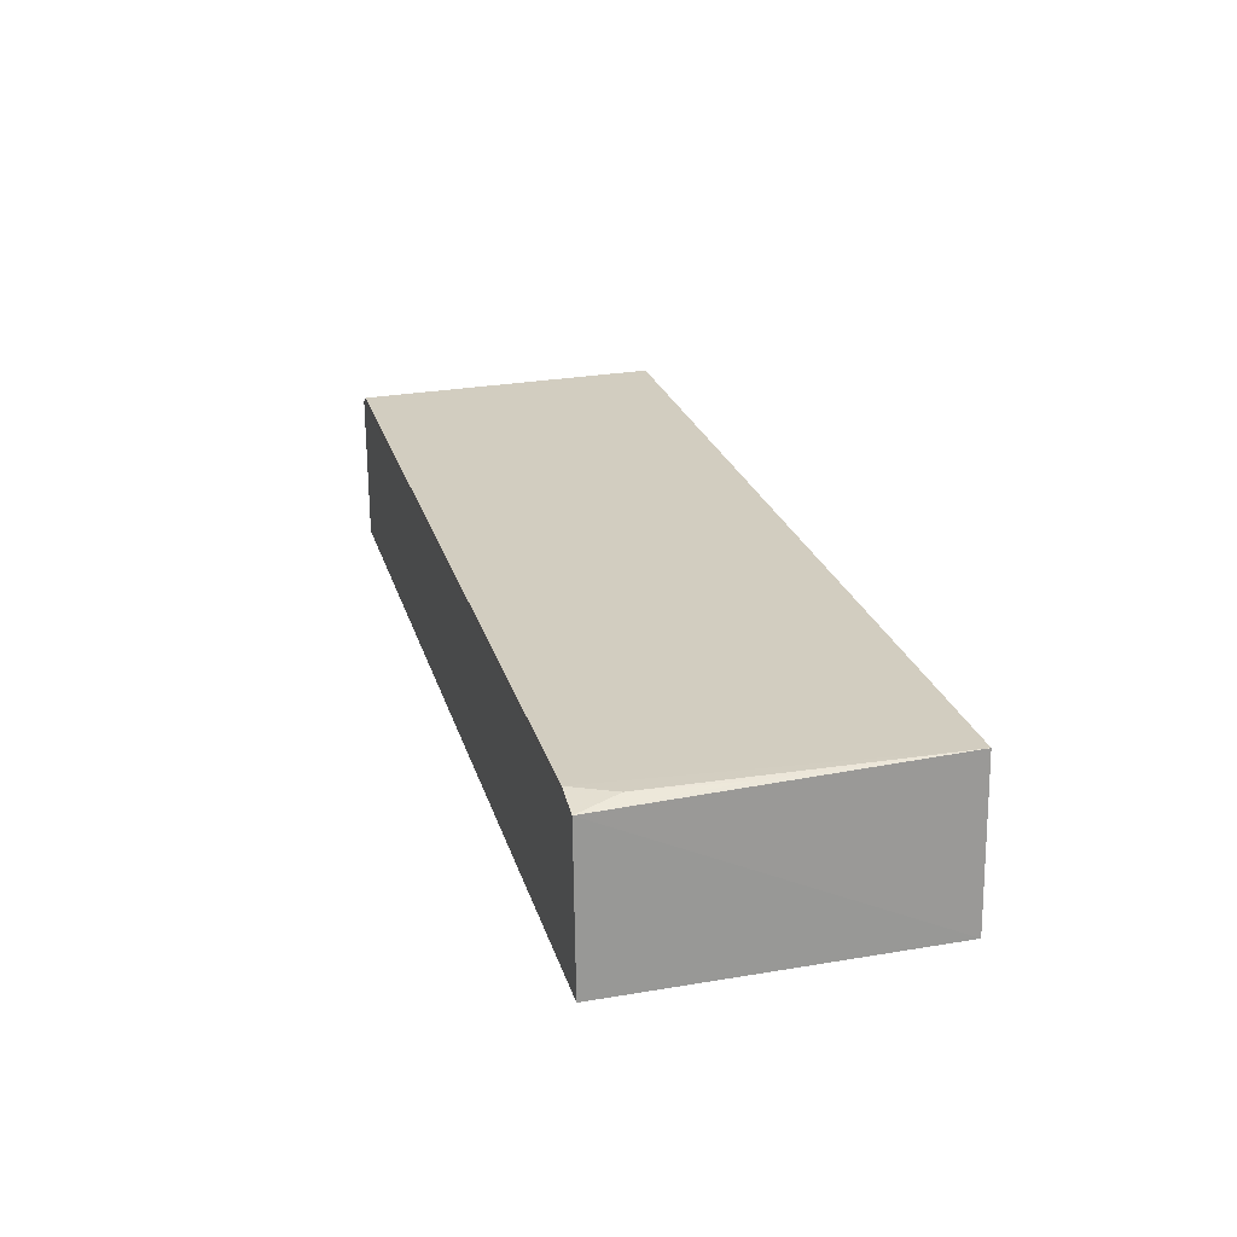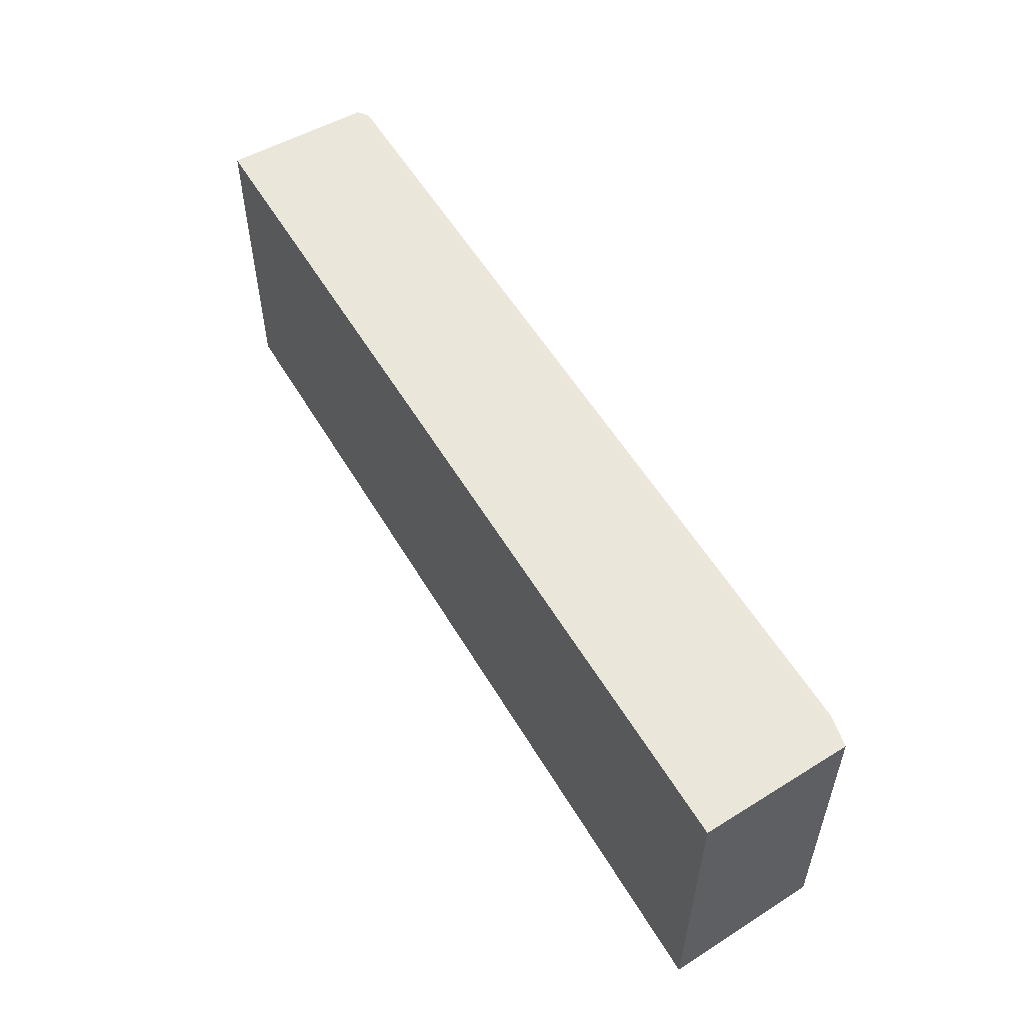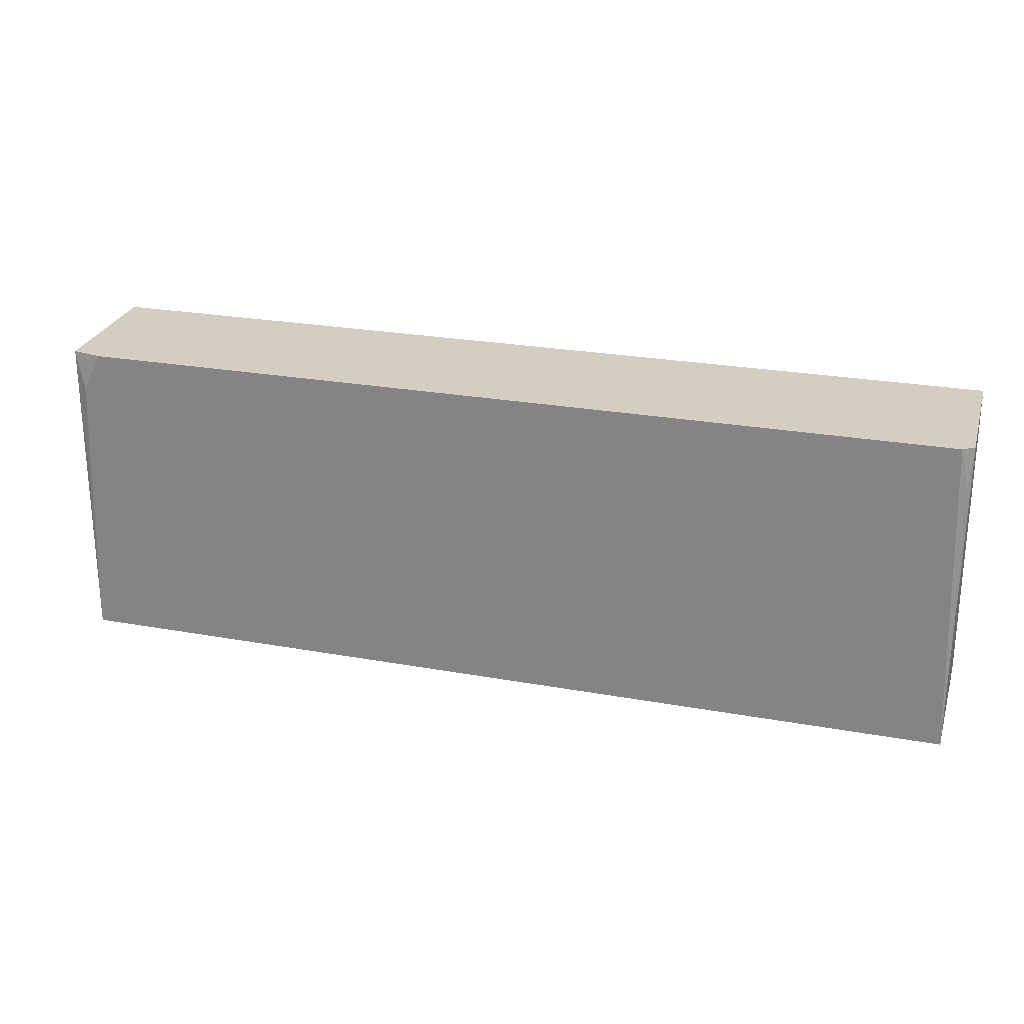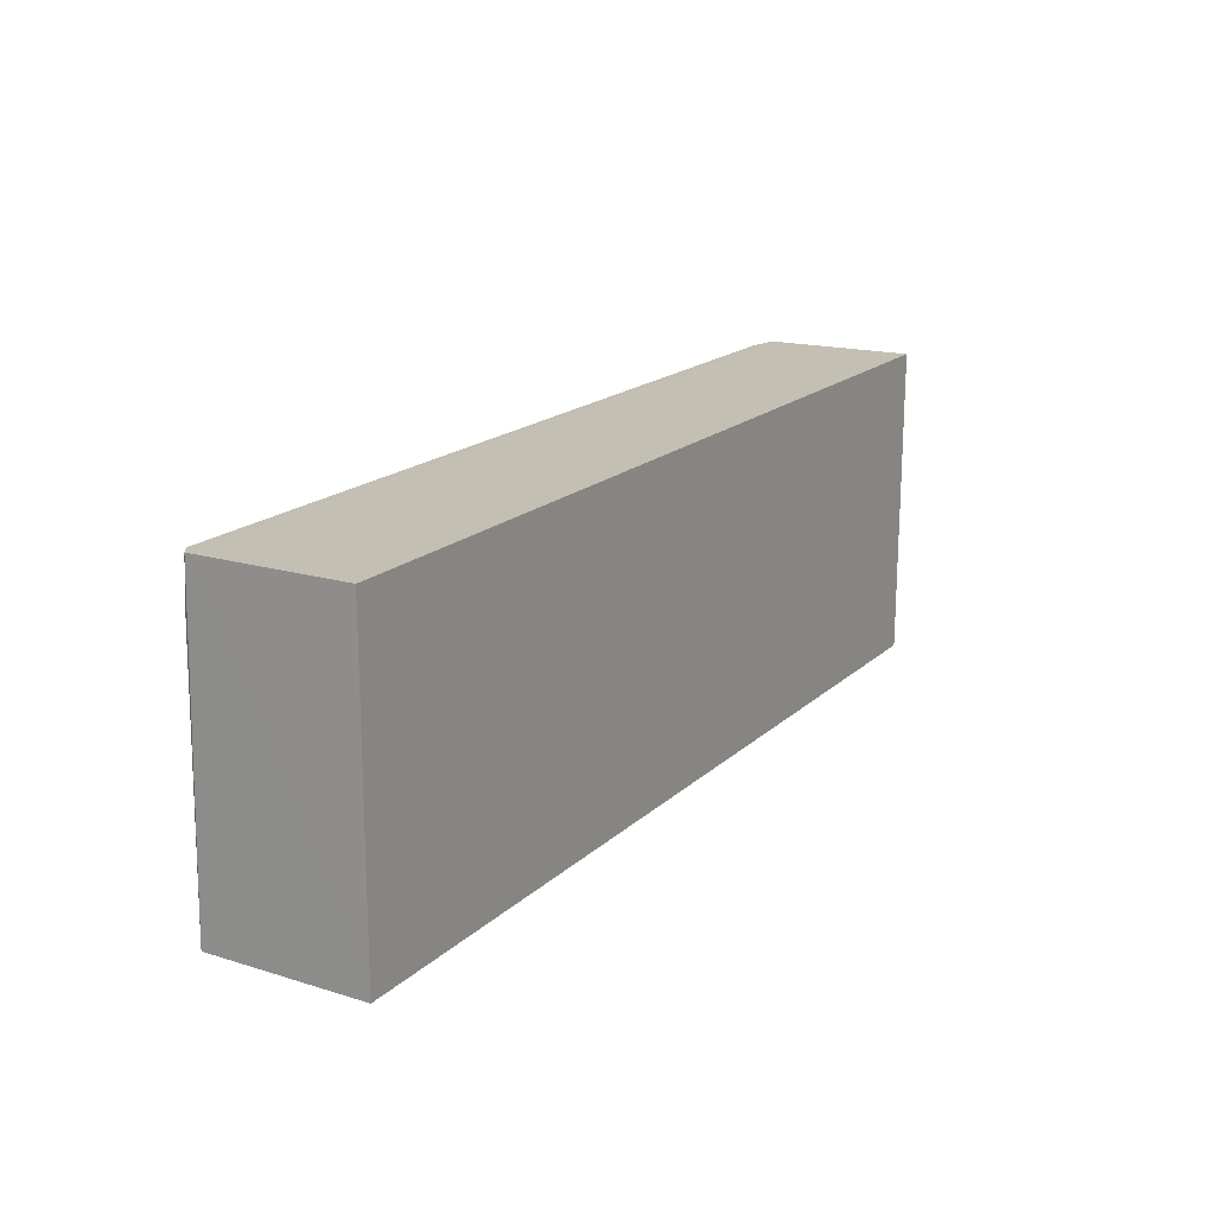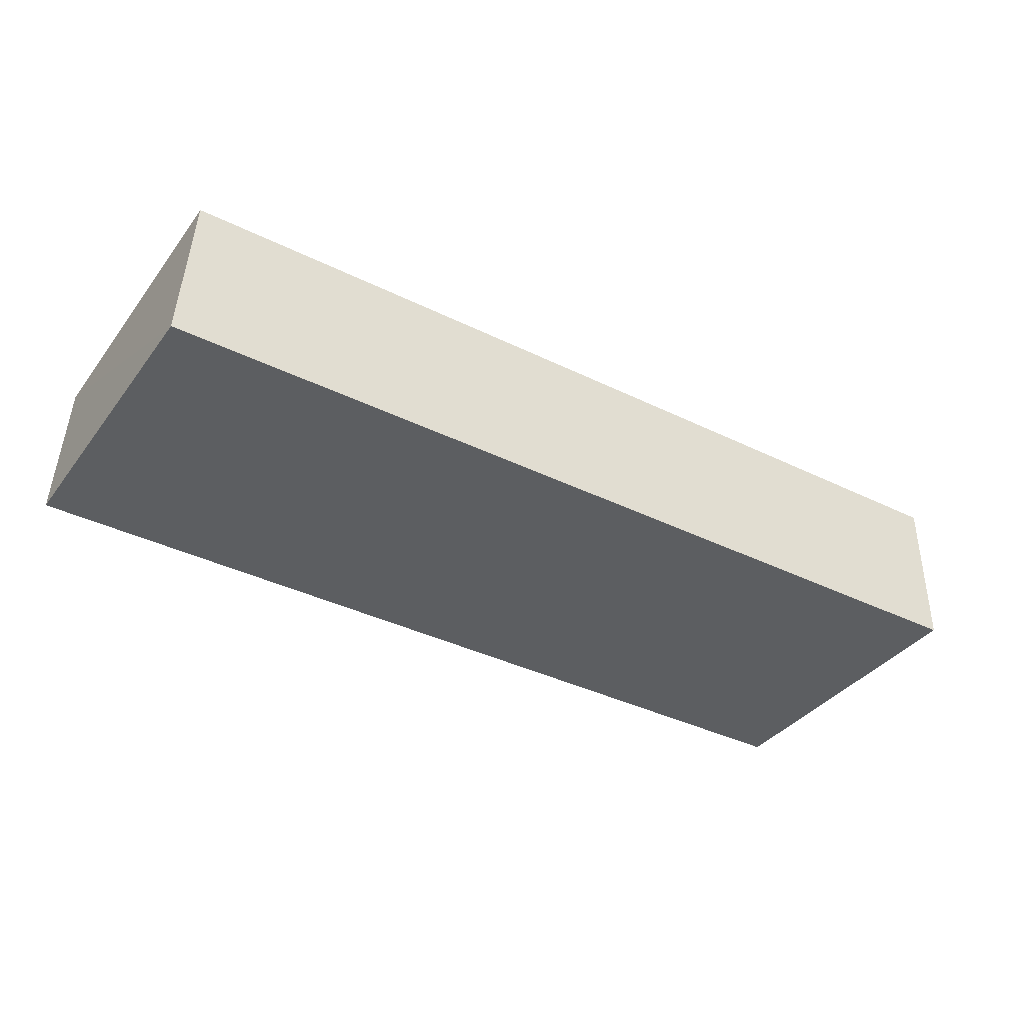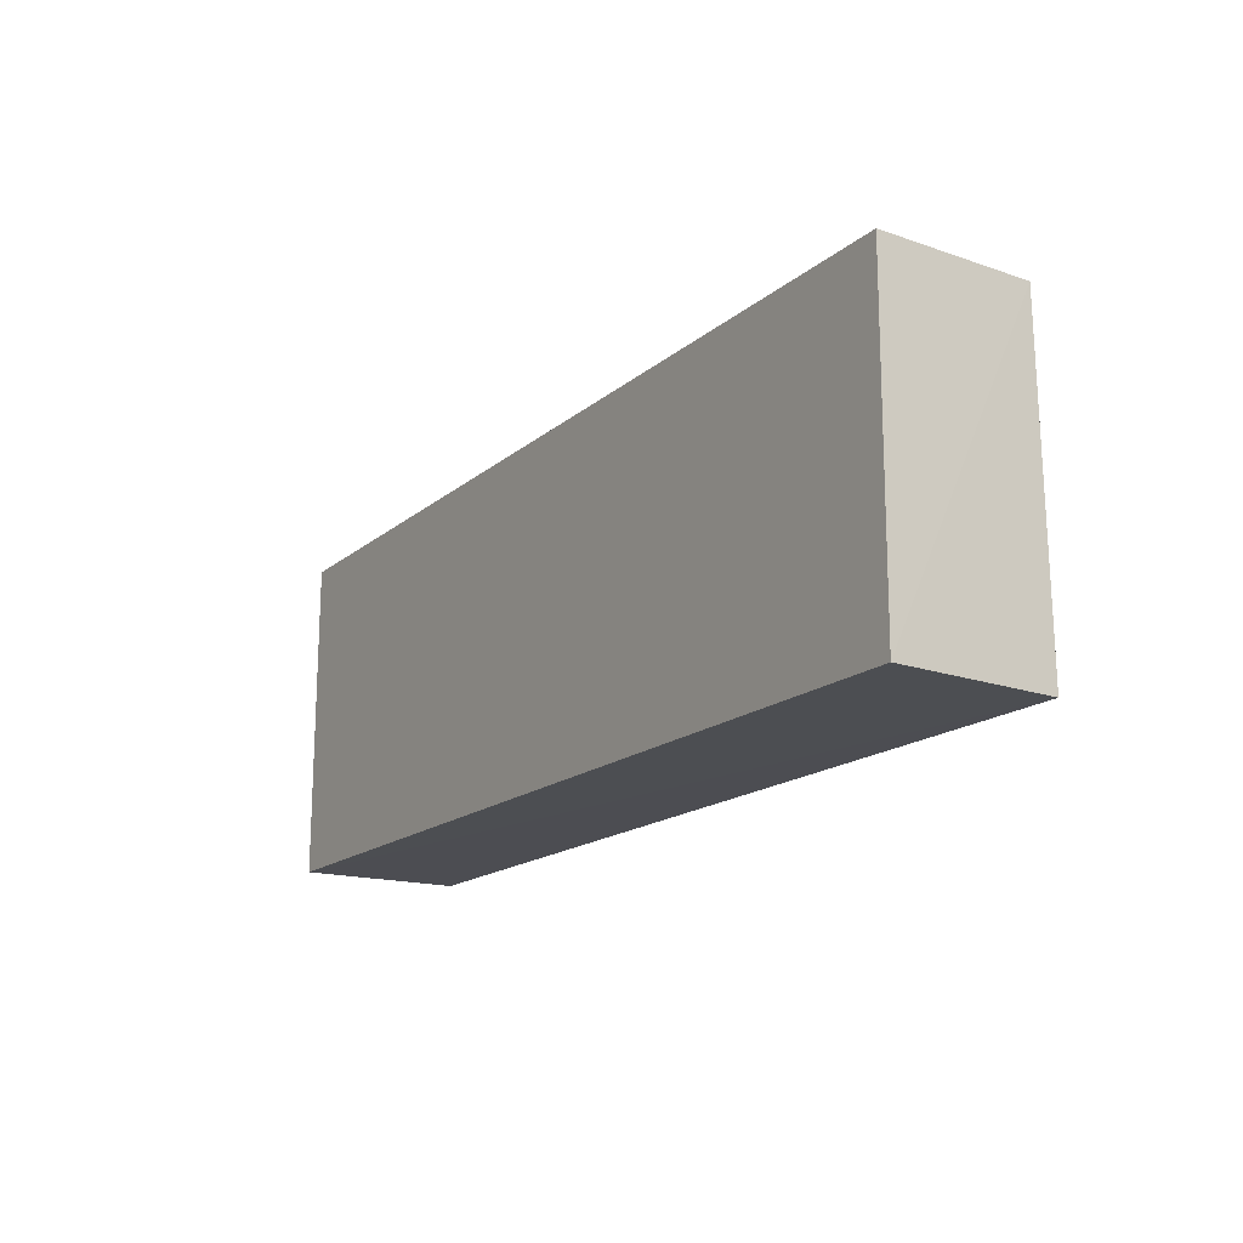
<metadata>
{"format":"obj","ext":"obj","renderer":"f3d","projection":"perspective","resolution":1024,"background":"white","views":[{"elev":24.5,"azim":74.8,"up":"+Y"},{"elev":54.9,"azim":59.8,"up":"+Z"},{"elev":24.8,"azim":-163.6,"up":"+Z"},{"elev":17.8,"azim":-59.2,"up":"+Z"},{"elev":-37.3,"azim":147.6,"up":"+Y"},{"elev":-16.5,"azim":58.1,"up":"+Z"}]}
</metadata>
<code>
v 0.05915 0.0217 0.0856
v 0.06018 0.002256 0.08561
v 0.06006 0.002252 0.04472
v -0.06054 0.02296 0.04472
v -0.06047 0.002312 0.08562
v 0.05875 0.02266 0.04467
v -0.05919 0.02283 0.08558
v -0.06062 0.002298 0.04471
v -0.06067 0.02181 0.0856
v 0.05512 0.02258 0.08557
v -0.06027 0.02248 0.08045
v 0.05765 0.02257 0.08045
v 0.05851 0.02241 0.06768
f 1 2 3
f 6 1 3
f 8 3 2
f 8 2 5
f 8 6 3
f 8 4 6
f 9 1 7
f 9 5 2
f 9 2 1
f 9 8 5
f 9 4 8
f 10 6 4
f 10 4 7
f 10 7 1
f 11 9 7
f 11 7 4
f 11 4 9
f 12 10 1
f 12 6 10
f 13 12 1
f 13 1 6
f 13 6 12

</code>
